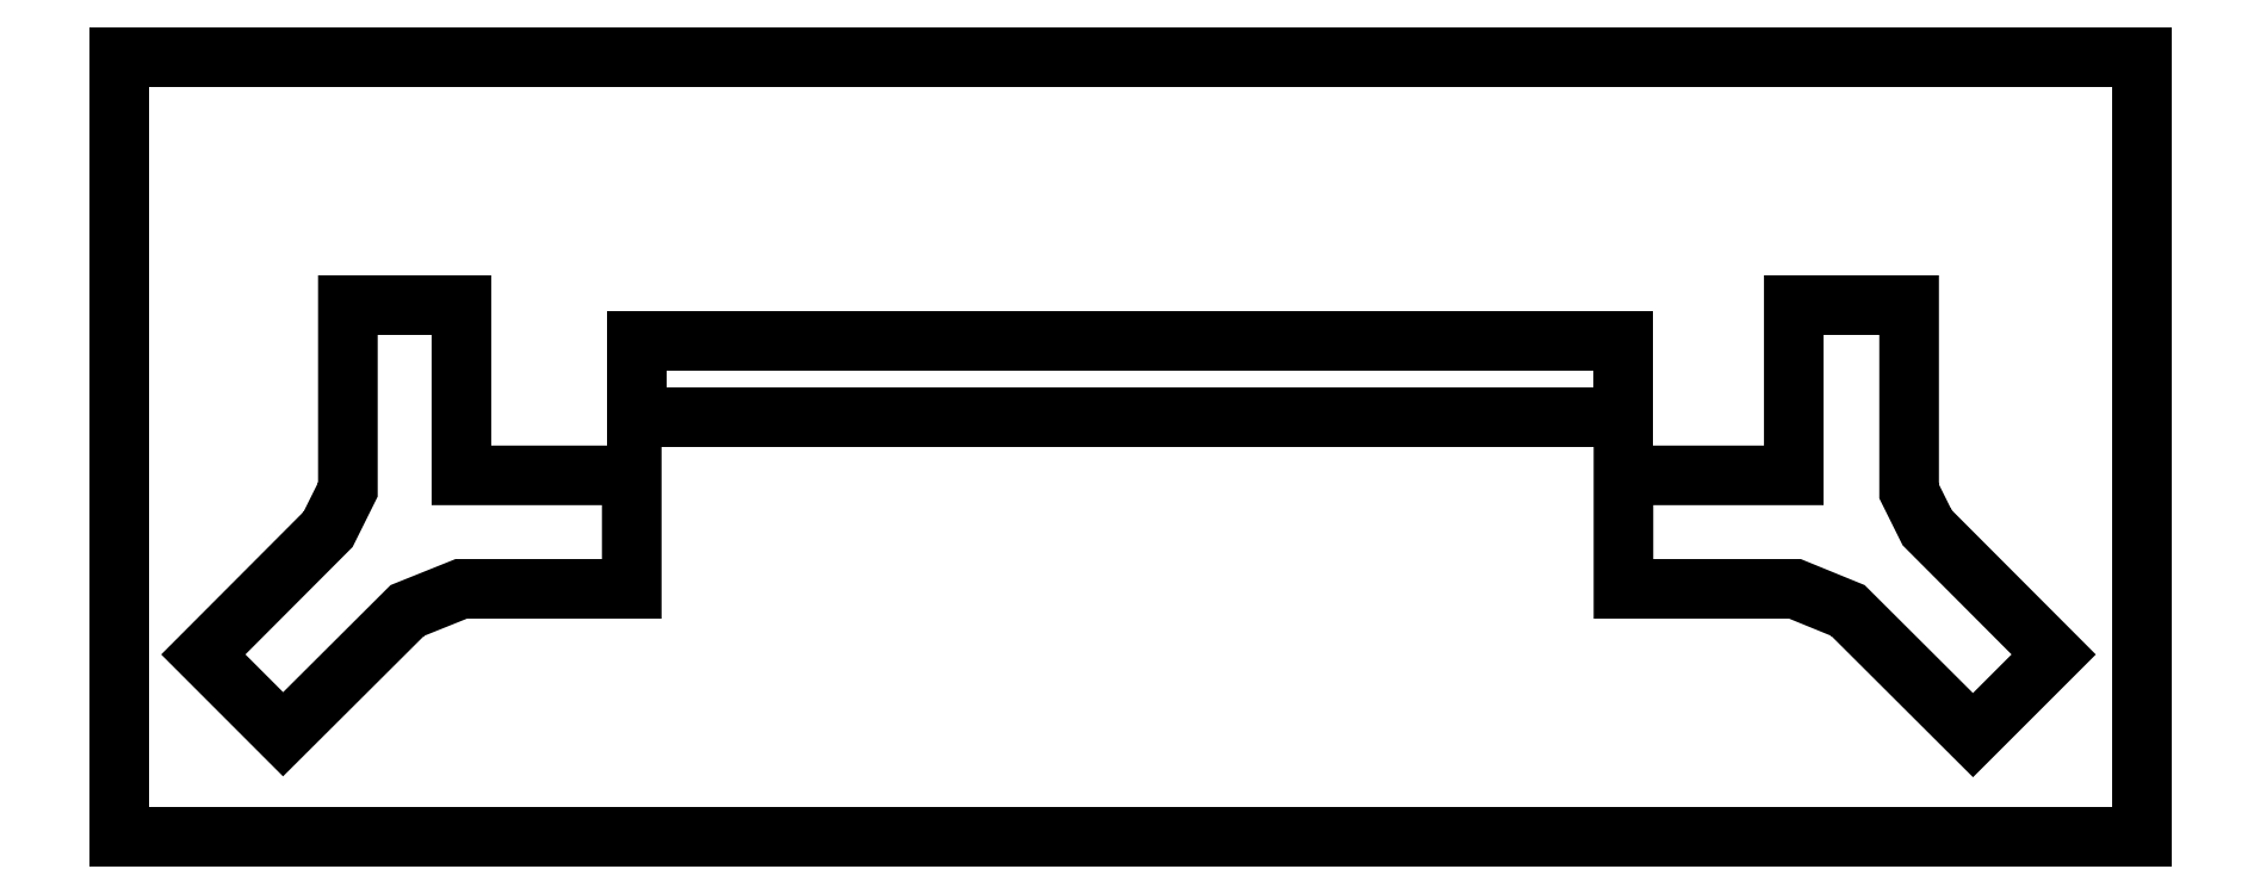
<metadata>
{"format":"dxf","ext":"dxf","renderer":"ezdxf+matplotlib","layout":"modelspace","background":"white","min_lineweight":24,"dpi":150}
</metadata>
<code>
0
SECTION
2
ENTITIES
0
POLYLINE
8
0
66
1
70
1
0
VERTEX
8
0
10
0
20
220
42
0
0
VERTEX
8
0
10
0
20
0
42
0
0
VERTEX
8
0
10
570
20
0
42
0
0
VERTEX
8
0
10
1140
20
0
42
0
0
VERTEX
8
0
10
1140
20
220
42
0
0
VERTEX
8
0
10
1140
20
440
42
0
0
VERTEX
8
0
10
570
20
440
42
0
0
VERTEX
8
0
10
0
20
440
42
0
0
SEQEND
0
POLYLINE
8
0
66
1
70
1
0
VERTEX
8
0
10
193
20
252
42
0
0
VERTEX
8
0
10
193
20
204
42
0
0
VERTEX
8
0
10
241
20
204
42
0
0
VERTEX
8
0
10
289
20
204
42
0
0
VERTEX
8
0
10
289
20
172
42
0
0
VERTEX
8
0
10
289
20
140
42
0
0
VERTEX
8
0
10
240.9
20
140
42
0
0
VERTEX
8
0
10
192.9
20
140
42
0
0
VERTEX
8
0
10
177.7
20
133.9
42
0
0
VERTEX
8
0
10
162.5
20
127.8
42
0
0
VERTEX
8
0
10
127.5
20
92.9
42
0
0
VERTEX
8
0
10
92.49
20
58
42
0
0
VERTEX
8
0
10
70
20
80.5
42
0
0
VERTEX
8
0
10
47.51
20
103
42
0
0
VERTEX
8
0
10
82.67
20
138.3
42
0
0
VERTEX
8
0
10
117.8
20
173.5
42
0
0
VERTEX
8
0
10
123.4
20
184.7
42
0
0
VERTEX
8
0
10
129
20
196
42
0
0
VERTEX
8
0
10
129
20
248
42
0
0
VERTEX
8
0
10
129
20
300
42
0
0
VERTEX
8
0
10
161
20
300
42
0
0
VERTEX
8
0
10
193
20
300
42
0
0
SEQEND
0
POLYLINE
8
0
66
1
70
1
0
VERTEX
8
0
10
1009
20
247.5
42
0
0
VERTEX
8
0
10
1009
20
195
42
0
0
VERTEX
8
0
10
1014
20
184.7
42
0
0
VERTEX
8
0
10
1019
20
174.5
42
0
0
VERTEX
8
0
10
1055
20
138.7
42
0
0
VERTEX
8
0
10
1090
20
103
42
0
0
VERTEX
8
0
10
1068
20
80.25
42
0
0
VERTEX
8
0
10
1045
20
57.51
42
0
0
VERTEX
8
0
10
1010
20
92.67
42
0
0
VERTEX
8
0
10
974.5
20
127.8
42
0
0
VERTEX
8
0
10
959.6
20
133.9
42
0
0
VERTEX
8
0
10
944.7
20
140
42
0
0
VERTEX
8
0
10
896.3
20
140
42
0
0
VERTEX
8
0
10
848
20
140
42
0
0
VERTEX
8
0
10
848
20
172
42
0
0
VERTEX
8
0
10
848
20
204
42
0
0
VERTEX
8
0
10
896
20
204
42
0
0
VERTEX
8
0
10
944
20
204
42
0
0
VERTEX
8
0
10
944
20
252
42
0
0
VERTEX
8
0
10
944
20
300
42
0
0
VERTEX
8
0
10
976.5
20
300
42
0
0
VERTEX
8
0
10
1009
20
300
42
0
0
SEQEND
0
POLYLINE
8
0
66
1
70
1
0
VERTEX
8
0
10
848
20
258.5
42
0
0
VERTEX
8
0
10
848
20
237
42
0
0
VERTEX
8
0
10
570
20
237
42
0
0
VERTEX
8
0
10
292
20
237
42
0
0
VERTEX
8
0
10
292
20
258.5
42
0
0
VERTEX
8
0
10
292
20
280
42
0
0
VERTEX
8
0
10
570
20
280
42
0
0
VERTEX
8
0
10
848
20
280
42
0
0
SEQEND
0
ENDSEC
0
EOF

</code>
